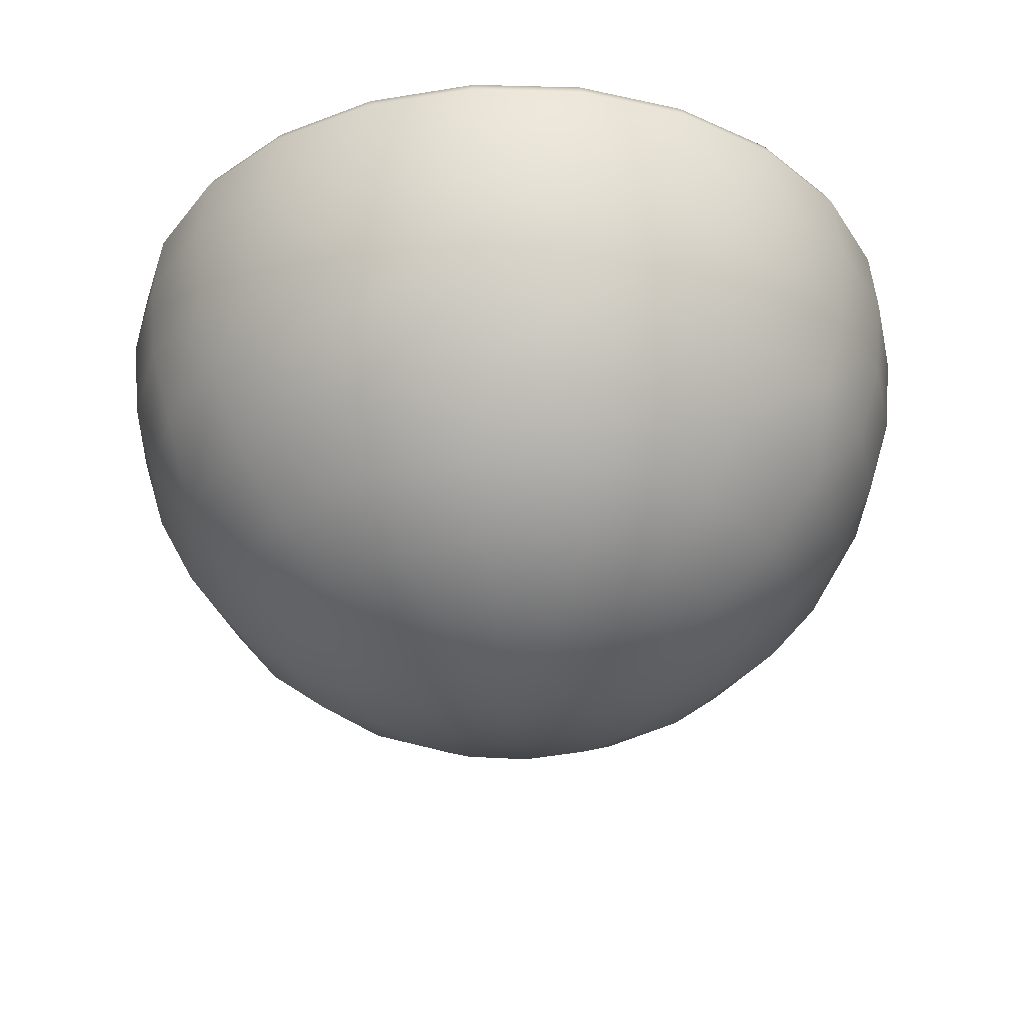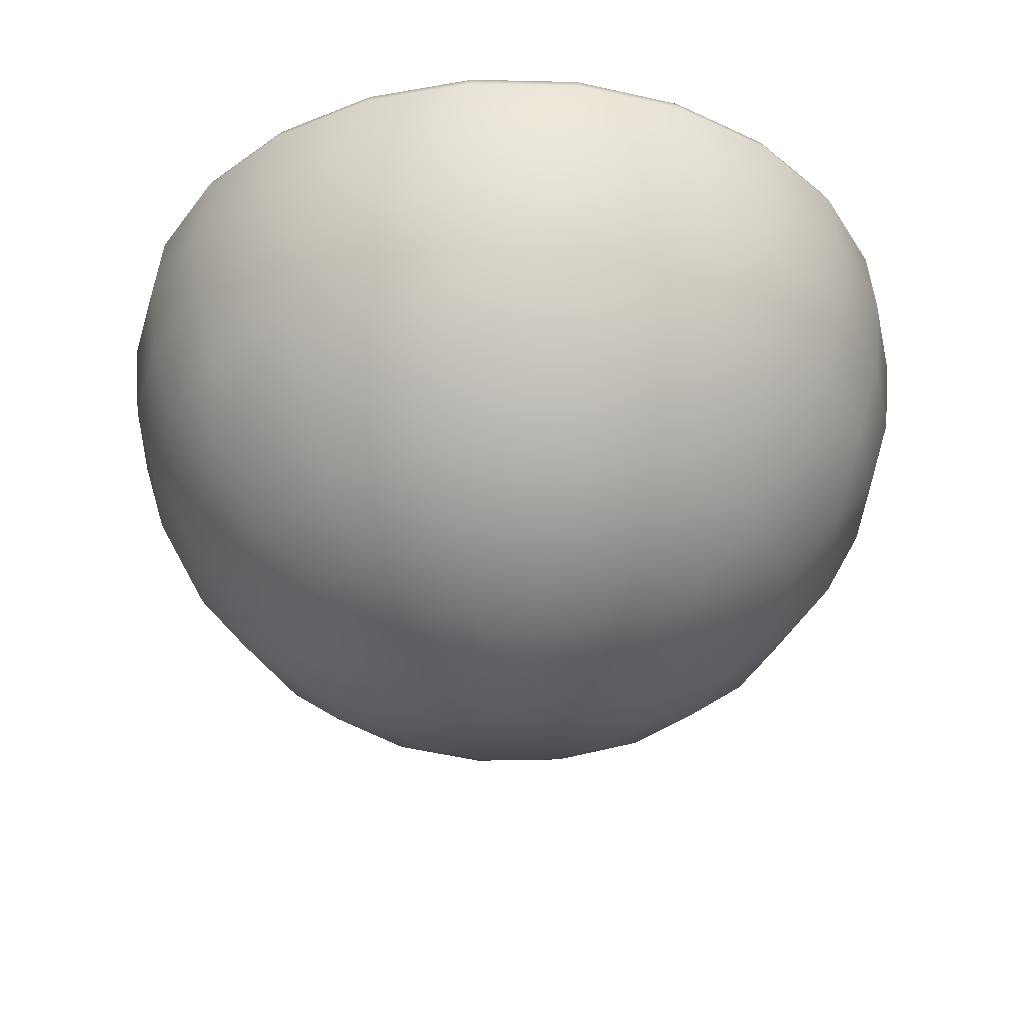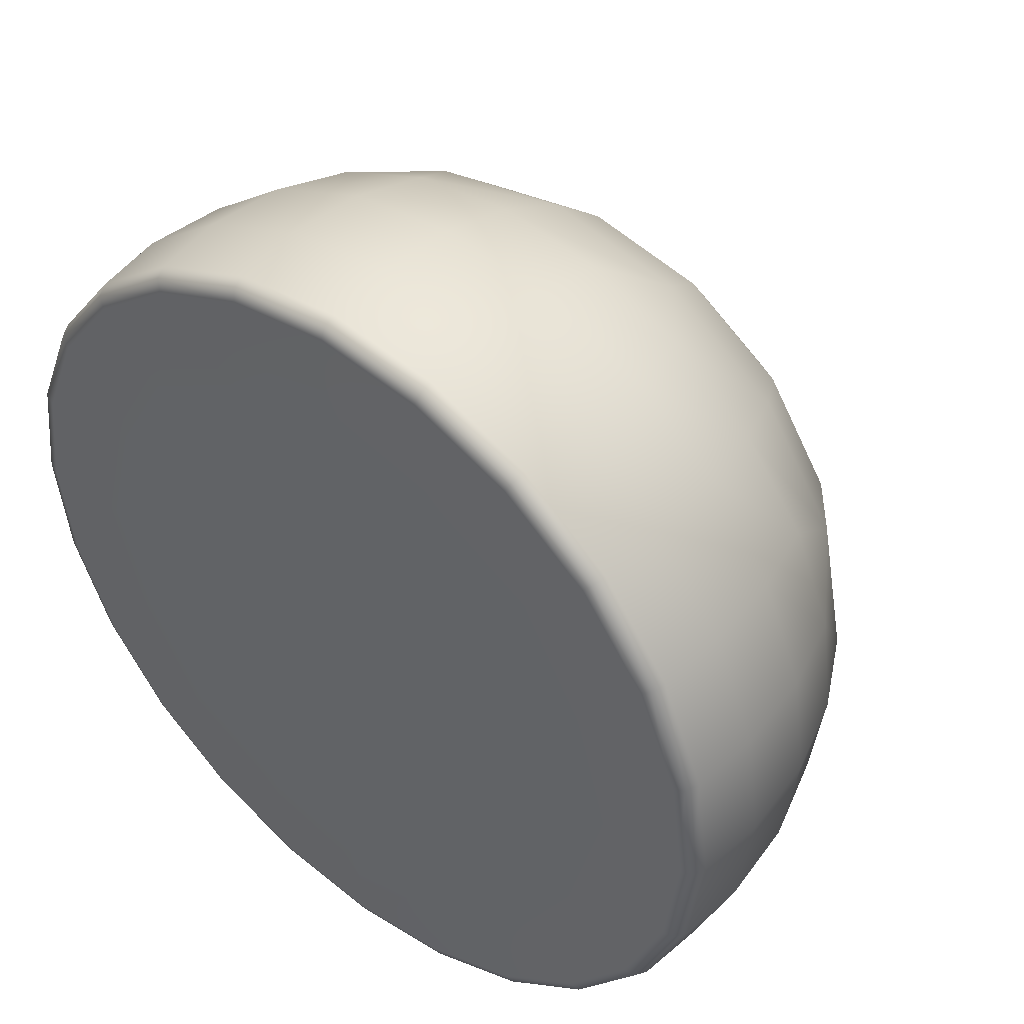
<metadata>
{"format":"obj","ext":"obj","renderer":"f3d","projection":"perspective","resolution":1024,"background":"white","views":[{"elev":-32.4,"azim":-39.6,"up":"+Y"},{"elev":-34.9,"azim":80.7,"up":"+Y"},{"elev":45.0,"azim":-140.5,"up":"+Z"}]}
</metadata>
<code>
g water
v -0.05154 0.6186 -0.1244
v 0 0.6186 -0.1347
v 0 0.6186 0
v -0.09523 0.6186 -0.09523
v 0 0.6186 0
v -0.1244 0.6186 -0.05154
v 0 0.6186 0
v -0.1347 0.6186 -2e-08
v 0 0.6186 0
v -0.1244 0.6186 0.05154
v 0 0.6186 0
v -0.09523 0.6186 0.09523
v 0 0.6186 0
v -0.05154 0.6186 0.1244
v 0 0.6186 0
v 0 0.6186 0.1347
v 0 0.6186 0
v 0.05154 0.6186 0.1244
v 0 0.6186 0
v 0.09523 0.6186 0.09523
v 0 0.6186 0
v 0.1244 0.6186 0.05154
v 0 0.6186 0
v 0.1347 0.6186 2e-08
v 0 0.6186 0
v 0.1244 0.6186 -0.05154
v 0 0.6186 0
v 0.09523 0.6186 -0.09523
v 0 0.6186 0
v 0.05154 0.6186 -0.1244
v 0 0.6186 0
v 0 0.6186 -0.1347
v 0 0.6186 0
v -0.09523 0.6186 -0.2299
v 0 0.6186 -0.2552
v 0 0.6186 -0.1347
v -0.05154 0.6186 -0.1244
v -0.1805 0.6186 -0.1805
v -0.09523 0.6186 -0.09523
v -0.2299 0.6186 -0.09523
v -0.1244 0.6186 -0.05154
v -0.2552 0.6186 -2e-08
v -0.1347 0.6186 -2e-08
v -0.2299 0.6186 0.09523
v -0.1244 0.6186 0.05154
v -0.1805 0.6186 0.1805
v -0.09523 0.6186 0.09523
v -0.09523 0.6186 0.2299
v -0.05154 0.6186 0.1244
v 0 0.6186 0.2552
v 0 0.6186 0.1347
v 0.09523 0.6186 0.2299
v 0.05154 0.6186 0.1244
v 0.1805 0.6186 0.1805
v 0.09523 0.6186 0.09523
v 0.2299 0.6186 0.09523
v 0.1244 0.6186 0.05154
v 0.2552 0.6186 2e-08
v 0.1347 0.6186 2e-08
v 0.2299 0.6186 -0.09523
v 0.1244 0.6186 -0.05154
v 0.1805 0.6186 -0.1805
v 0.09523 0.6186 -0.09523
v 0.09523 0.6186 -0.2299
v 0.05154 0.6186 -0.1244
v 0 0.6186 -0.2552
v 0 0.6186 -0.1347
v -0.02627 0.2048 -0.06343
v 0 0.1981 0
v 0 0.2048 -0.06866
v -0.05154 0.2249 -0.1244
v 0 0.2249 -0.1347
v -0.07482 0.2574 -0.1806
v 0 0.2574 -0.1955
v -0.09523 0.3011 -0.2299
v 0 0.3011 -0.2489
v -0.112 0.3545 -0.2703
v 0 0.3546 -0.2924
v -0.08405 0.4155 -0.3137
v 0 0.4155 -0.3248
v -0.08923 0.4814 -0.333
v 0 0.4814 -0.3448
v -0.09098 0.55 -0.3395
v 0 0.55 -0.3515
v -0.08959 0.6045 -0.3344
v 0 0.6045 -0.3462
v 0 0.6145 -0.341
v -0.08827 0.6145 -0.3294
v 0 0.6186 -0.3304
v -0.1731 0.6045 -0.2998
v -0.1758 0.55 -0.3044
v -0.1724 0.4814 -0.2986
v -0.1624 0.4155 -0.2812
v -0.08553 0.6186 -0.3192
v -0.1705 0.6145 -0.2954
v -0.1652 0.6186 -0.2862
v -0.2448 0.6045 -0.2448
v -0.2412 0.6145 -0.2412
v -0.2337 0.6186 -0.2337
v -0.2486 0.55 -0.2486
v -0.2438 0.4814 -0.2438
v -0.2296 0.4155 -0.2296
v -0.2954 0.6145 -0.1705
v -0.2862 0.6186 -0.1652
v -0.2998 0.6045 -0.1731
v -0.3044 0.55 -0.1758
v -0.3294 0.6145 -0.08827
v -0.3192 0.6186 -0.08553
v -0.3344 0.6045 -0.08959
v -0.2986 0.4814 -0.1724
v -0.2068 0.3546 -0.2068
v -0.341 0.6145 -5e-08
v -0.3304 0.6186 -5e-08
v -0.3462 0.6045 -5e-08
v -0.3395 0.55 -0.09098
v -0.2812 0.4155 -0.1624
v -0.176 0.3011 -0.176
v -0.333 0.4814 -0.08923
v -0.3515 0.55 -5e-08
v -0.3344 0.6045 0.08959
v -0.2703 0.3545 -0.112
v -0.1383 0.2574 -0.1383
v -0.3137 0.4155 -0.08405
v -0.3448 0.4814 -5e-08
v -0.3294 0.6145 0.08827
v -0.3395 0.55 0.09098
v -0.3248 0.4155 -5e-08
v -0.2299 0.3011 -0.09523
v -0.2998 0.6045 0.1731
v -0.333 0.4814 0.08923
v -0.2924 0.3546 -7e-08
v -0.3044 0.55 0.1758
v -0.3137 0.4155 0.08405
v -0.2986 0.4814 0.1724
v -0.1806 0.2574 -0.07482
v -0.2489 0.3011 -4e-08
v -0.2703 0.3545 0.112
v -0.2812 0.4155 0.1624
v -0.09523 0.2249 -0.09523
v -0.04855 0.2048 -0.04855
v 0 0.1981 0
v -0.1244 0.2249 -0.05154
v -0.1955 0.2574 -3e-08
v -0.06343 0.2048 -0.02627
v 0 0.1981 0
v -0.1347 0.2249 -2e-08
v -0.2299 0.3011 0.09523
v -0.06866 0.2048 -1e-08
v 0 0.1981 0
v -0.1806 0.2574 0.07482
v -0.1244 0.2249 0.05154
v -0.06343 0.2048 0.02627
v 0 0.1981 0
v -0.2068 0.3546 0.2068
v -0.176 0.3011 0.176
v -0.1383 0.2574 0.1383
v -0.09523 0.2249 0.09523
v -0.2296 0.4155 0.2296
v -0.04855 0.2048 0.04855
v 0 0.1981 0
v -0.2438 0.4814 0.2438
v -0.2486 0.55 0.2486
v -0.2448 0.6045 0.2448
v -0.2954 0.6145 0.1705
v -0.3192 0.6186 0.08553
v -0.2862 0.6186 0.1652
v -0.2412 0.6145 0.2412
v -0.2337 0.6186 0.2337
v -0.1731 0.6045 0.2998
v -0.1705 0.6145 0.2954
v -0.1652 0.6186 0.2862
v -0.1758 0.55 0.3044
v -0.08827 0.6145 0.3294
v -0.08553 0.6186 0.3192
v -0.08959 0.6045 0.3344
v -0.1724 0.4814 0.2986
v 0 0.6145 0.341
v 0 0.6186 0.3304
v 0 0.6045 0.3462
v -0.09098 0.55 0.3395
v -0.1624 0.4155 0.2812
v -0.08923 0.4814 0.333
v 0 0.55 0.3515
v 0.08959 0.6045 0.3344
v -0.112 0.3545 0.2703
v -0.08405 0.4155 0.3137
v 0 0.4814 0.3448
v 0.08827 0.6145 0.3294
v 0.09098 0.55 0.3395
v 0 0.4155 0.3248
v -0.09523 0.3011 0.2299
v 0.1731 0.6045 0.2998
v 0.08923 0.4814 0.333
v 0 0.3546 0.2924
v -0.07482 0.2574 0.1806
v 0.1758 0.55 0.3044
v 0.08405 0.4155 0.3137
v 0 0.3011 0.2489
v -0.05154 0.2249 0.1244
v 0.1724 0.4814 0.2986
v 0.112 0.3545 0.2703
v 0 0.2574 0.1955
v -0.02627 0.2048 0.06343
v 0 0.1981 0
v 0 0.2249 0.1347
v 0.09523 0.3011 0.2299
v 0.1624 0.4155 0.2812
v 0 0.2048 0.06866
v 0 0.1981 0
v 0.07482 0.2574 0.1806
v 0.05154 0.2249 0.1244
v 0.02627 0.2048 0.06343
v 0 0.1981 0
v 0.2438 0.4814 0.2438
v 0.2296 0.4155 0.2296
v 0.2068 0.3546 0.2068
v 0.176 0.3011 0.176
v 0.1383 0.2574 0.1383
v 0.09523 0.2249 0.09523
v 0.2486 0.55 0.2486
v 0.04855 0.2048 0.04855
v 0 0.1981 0
v 0.2448 0.6045 0.2448
v 0.1705 0.6145 0.2954
v 0.08553 0.6186 0.3192
v 0.1652 0.6186 0.2862
v 0.2412 0.6145 0.2412
v 0.2337 0.6186 0.2337
v 0.2998 0.6045 0.1731
v 0.2954 0.6145 0.1705
v 0.2862 0.6186 0.1652
v 0.3044 0.55 0.1758
v 0.3294 0.6145 0.08827
v 0.3192 0.6186 0.08553
v 0.3344 0.6045 0.08959
v 0.2986 0.4814 0.1724
v 0.341 0.6145 5e-08
v 0.3304 0.6186 5e-08
v 0.3462 0.6045 5e-08
v 0.3395 0.55 0.09098
v 0.2812 0.4155 0.1624
v 0.333 0.4814 0.08923
v 0.3515 0.55 5e-08
v 0.3344 0.6045 -0.08959
v 0.2703 0.3545 0.112
v 0.3137 0.4155 0.08405
v 0.3448 0.4814 5e-08
v 0.3294 0.6145 -0.08827
v 0.3395 0.55 -0.09098
v 0.3248 0.4155 5e-08
v 0.2299 0.3011 0.09523
v 0.2998 0.6045 -0.1731
v 0.333 0.4814 -0.08923
v 0.2924 0.3546 7e-08
v 0.1806 0.2574 0.07482
v 0.3044 0.55 -0.1758
v 0.3137 0.4155 -0.08405
v 0.2489 0.3011 4e-08
v 0.1244 0.2249 0.05154
v 0.2986 0.4814 -0.1724
v 0.2703 0.3545 -0.112
v 0.1955 0.2574 3e-08
v 0.06343 0.2048 0.02627
v 0 0.1981 0
v 0.1347 0.2249 2e-08
v 0.2299 0.3011 -0.09523
v 0.2812 0.4155 -0.1624
v 0.06866 0.2048 1e-08
v 0 0.1981 0
v 0.1806 0.2574 -0.07482
v 0.1244 0.2249 -0.05154
v 0.06343 0.2048 -0.02627
v 0 0.1981 0
v 0.2438 0.4814 -0.2438
v 0.2296 0.4155 -0.2296
v 0.2068 0.3546 -0.2068
v 0.176 0.3011 -0.176
v 0.1383 0.2574 -0.1383
v 0.09523 0.2249 -0.09523
v 0.2486 0.55 -0.2486
v 0.04855 0.2048 -0.04855
v 0 0.1981 0
v 0.2448 0.6045 -0.2448
v 0.2954 0.6145 -0.1705
v 0.3192 0.6186 -0.08553
v 0.2862 0.6186 -0.1652
v 0.2412 0.6145 -0.2412
v 0.2337 0.6186 -0.2337
v 0.1731 0.6045 -0.2998
v 0.1705 0.6145 -0.2954
v 0.1652 0.6186 -0.2862
v 0.1758 0.55 -0.3044
v 0.08827 0.6145 -0.3294
v 0.08553 0.6186 -0.3192
v 0.08959 0.6045 -0.3344
v 0 0.6145 -0.341
v 0 0.6186 -0.3304
v 0 0.6045 -0.3462
v 0.09098 0.55 -0.3395
v 0 0.55 -0.3515
v 0.1724 0.4814 -0.2986
v 0.08923 0.4814 -0.333
v 0 0.4814 -0.3448
v 0.1624 0.4155 -0.2812
v 0.08405 0.4155 -0.3137
v 0 0.4155 -0.3248
v 0.112 0.3545 -0.2703
v 0 0.3546 -0.2924
v 0.09523 0.3011 -0.2299
v 0 0.3011 -0.2489
v 0.07482 0.2574 -0.1806
v 0 0.2574 -0.1955
v 0.05154 0.2249 -0.1244
v 0 0.2249 -0.1347
v 0.02627 0.2048 -0.06343
v 0 0.1981 0
v 0 0.2048 -0.06866
v 0 0.1981 0
v 0 0.6186 -0.2552
v -0.09523 0.6186 -0.2299
v -0.08553 0.6186 -0.3192
v -0.1652 0.6186 -0.2862
v -0.1805 0.6186 -0.1805
v -0.2337 0.6186 -0.2337
v -0.2299 0.6186 -0.09523
v -0.2862 0.6186 -0.1652
v -0.3192 0.6186 -0.08553
v -0.2552 0.6186 -2e-08
v -0.2552 0.6186 -2e-08
v -0.2299 0.6186 0.09523
v -0.3192 0.6186 0.08553
v -0.2862 0.6186 0.1652
v -0.1805 0.6186 0.1805
v -0.2337 0.6186 0.2337
v -0.09523 0.6186 0.2299
v -0.1652 0.6186 0.2862
v -0.08553 0.6186 0.3192
v 0 0.6186 0.2552
v 0 0.6186 0.2552
v 0.09523 0.6186 0.2299
v 0.08553 0.6186 0.3192
v 0.1652 0.6186 0.2862
v 0.1805 0.6186 0.1805
v 0.2337 0.6186 0.2337
v 0.2299 0.6186 0.09523
v 0.2862 0.6186 0.1652
v 0.3192 0.6186 0.08553
v 0.2552 0.6186 2e-08
v 0.2552 0.6186 2e-08
v 0.2299 0.6186 -0.09523
v 0.3192 0.6186 -0.08553
v 0.2862 0.6186 -0.1652
v 0.1805 0.6186 -0.1805
v 0.2337 0.6186 -0.2337
v 0.09523 0.6186 -0.2299
v 0.1652 0.6186 -0.2862
v 0.08553 0.6186 -0.3192
v 0 0.6186 -0.2552
g water_0
f 3 2 1
f 5 1 4
f 7 4 6
f 9 6 8
f 11 8 10
f 13 10 12
f 15 12 14
f 17 14 16
f 19 16 18
f 21 18 20
f 23 20 22
f 25 22 24
f 27 24 26
f 29 26 28
f 31 28 30
f 33 30 32
f 36 35 34
f 37 36 34
f 37 34 38
f 39 37 38
f 39 38 40
f 41 39 40
f 41 40 42
f 43 41 42
f 43 42 44
f 45 43 44
f 45 44 46
f 47 45 46
f 47 46 48
f 49 47 48
f 49 48 50
f 51 49 50
f 51 50 52
f 53 51 52
f 53 52 54
f 55 53 54
f 55 54 56
f 57 55 56
f 57 56 58
f 59 57 58
f 59 58 60
f 61 59 60
f 61 60 62
f 63 61 62
f 63 62 64
f 65 63 64
f 65 64 66
f 67 65 66
f 70 69 68
f 68 71 70
f 71 72 70
f 71 73 72
f 73 74 72
f 73 75 74
f 75 76 74
f 75 77 76
f 77 78 76
f 77 79 78
f 79 80 78
f 79 81 80
f 81 82 80
f 81 83 82
f 83 84 82
f 83 85 84
f 85 86 84
f 86 85 87
f 85 88 87
f 87 88 89
f 90 85 83
f 85 90 88
f 91 83 81
f 91 90 83
f 92 81 79
f 92 91 81
f 93 79 77
f 93 92 79
f 88 94 89
f 88 95 94
f 90 95 88
f 95 96 94
f 97 90 91
f 90 97 95
f 95 98 96
f 97 98 95
f 98 99 96
f 100 91 92
f 100 97 91
f 101 92 93
f 101 100 92
f 102 93 77
f 102 101 93
f 98 103 99
f 103 104 99
f 97 105 98
f 105 97 100
f 105 103 98
f 106 100 101
f 106 105 100
f 103 107 104
f 107 108 104
f 105 109 103
f 109 105 106
f 109 107 103
f 110 106 101
f 110 101 102
f 111 102 77
f 111 77 75
f 107 112 108
f 112 113 108
f 109 114 107
f 114 112 107
f 115 109 106
f 115 106 110
f 114 109 115
f 116 110 102
f 116 102 111
f 117 111 75
f 117 75 73
f 118 115 110
f 118 110 116
f 119 114 115
f 119 115 118
f 114 120 112
f 120 114 119
f 121 116 111
f 121 111 117
f 122 117 73
f 122 73 71
f 123 118 116
f 123 116 121
f 124 119 118
f 124 118 123
f 120 125 112
f 112 125 113
f 126 120 119
f 126 119 124
f 127 124 123
f 127 123 121
f 128 121 117
f 128 117 122
f 120 129 125
f 129 120 126
f 130 126 124
f 130 124 127
f 131 127 121
f 131 121 128
f 132 129 126
f 132 126 130
f 133 130 127
f 133 127 131
f 134 132 130
f 134 130 133
f 135 128 122
f 136 131 128
f 136 128 135
f 137 133 131
f 137 131 136
f 138 134 133
f 138 133 137
f 135 122 139
f 139 122 71
f 139 71 68
f 140 139 68
f 68 141 140
f 142 135 139
f 142 139 140
f 143 136 135
f 143 135 142
f 144 142 140
f 140 145 144
f 146 142 144
f 146 143 142
f 147 136 143
f 147 137 136
f 148 146 144
f 144 149 148
f 150 143 146
f 150 147 143
f 151 146 148
f 151 150 146
f 152 151 148
f 148 153 152
f 154 137 147
f 155 147 150
f 155 154 147
f 156 150 151
f 156 155 150
f 157 151 152
f 157 156 151
f 154 158 137
f 158 138 137
f 159 157 152
f 152 160 159
f 158 161 138
f 161 134 138
f 161 162 134
f 162 132 134
f 162 163 132
f 163 129 132
f 129 163 164
f 129 164 125
f 125 164 165
f 125 165 113
f 164 166 165
f 164 167 166
f 163 167 164
f 167 168 166
f 169 163 162
f 163 169 167
f 167 170 168
f 169 170 167
f 170 171 168
f 172 162 161
f 172 169 162
f 170 173 171
f 173 174 171
f 169 175 170
f 175 169 172
f 175 173 170
f 176 172 161
f 176 161 158
f 173 177 174
f 177 178 174
f 175 179 173
f 179 177 173
f 180 175 172
f 180 172 176
f 179 175 180
f 181 176 158
f 181 158 154
f 182 180 176
f 182 176 181
f 183 179 180
f 183 180 182
f 179 184 177
f 184 179 183
f 185 181 154
f 185 154 155
f 186 182 181
f 186 181 185
f 187 183 182
f 187 182 186
f 184 188 177
f 177 188 178
f 189 184 183
f 189 183 187
f 190 187 186
f 190 186 185
f 191 185 155
f 191 155 156
f 184 192 188
f 192 184 189
f 193 189 187
f 193 187 190
f 194 190 185
f 194 185 191
f 195 191 156
f 195 156 157
f 196 192 189
f 196 189 193
f 197 193 190
f 197 190 194
f 198 194 191
f 198 191 195
f 199 195 157
f 199 157 159
f 200 196 193
f 200 193 197
f 201 197 194
f 201 194 198
f 202 198 195
f 202 195 199
f 203 199 159
f 159 204 203
f 205 199 203
f 205 202 199
f 206 198 202
f 206 201 198
f 207 200 197
f 207 197 201
f 208 205 203
f 203 209 208
f 210 202 205
f 210 206 202
f 211 205 208
f 211 210 205
f 212 211 208
f 208 213 212
f 214 200 207
f 215 207 201
f 215 214 207
f 216 201 206
f 216 215 201
f 217 206 210
f 217 216 206
f 218 210 211
f 218 217 210
f 219 211 212
f 219 218 211
f 214 220 200
f 220 196 200
f 221 219 212
f 212 222 221
f 220 223 196
f 223 192 196
f 192 223 224
f 192 224 188
f 188 224 225
f 188 225 178
f 224 226 225
f 224 227 226
f 223 227 224
f 227 228 226
f 229 223 220
f 223 229 227
f 227 230 228
f 229 230 227
f 230 231 228
f 232 229 220
f 232 220 214
f 230 233 231
f 233 234 231
f 229 235 230
f 235 229 232
f 235 233 230
f 236 232 214
f 236 214 215
f 233 237 234
f 237 238 234
f 235 239 233
f 239 237 233
f 240 235 232
f 240 232 236
f 239 235 240
f 241 236 215
f 241 215 216
f 242 240 236
f 242 236 241
f 243 239 240
f 243 240 242
f 239 244 237
f 244 239 243
f 245 241 216
f 245 216 217
f 246 242 241
f 246 241 245
f 247 243 242
f 247 242 246
f 244 248 237
f 237 248 238
f 249 244 243
f 249 243 247
f 250 247 246
f 250 246 245
f 251 245 217
f 251 217 218
f 244 252 248
f 252 244 249
f 253 249 247
f 253 247 250
f 254 250 245
f 254 245 251
f 255 251 218
f 255 218 219
f 256 252 249
f 256 249 253
f 257 253 250
f 257 250 254
f 258 254 251
f 258 251 255
f 259 255 219
f 259 219 221
f 260 256 253
f 260 253 257
f 261 257 254
f 261 254 258
f 262 258 255
f 262 255 259
f 263 259 221
f 221 264 263
f 265 259 263
f 265 262 259
f 266 258 262
f 266 261 258
f 267 260 257
f 267 257 261
f 268 265 263
f 263 269 268
f 270 262 265
f 270 266 262
f 271 265 268
f 271 270 265
f 272 271 268
f 268 273 272
f 274 260 267
f 275 267 261
f 275 274 267
f 276 261 266
f 276 275 261
f 277 266 270
f 277 276 266
f 278 270 271
f 278 277 270
f 279 271 272
f 279 278 271
f 274 280 260
f 280 256 260
f 281 279 272
f 272 282 281
f 280 283 256
f 283 252 256
f 252 283 284
f 252 284 248
f 248 284 285
f 248 285 238
f 284 286 285
f 284 287 286
f 283 287 284
f 287 288 286
f 289 283 280
f 283 289 287
f 287 290 288
f 289 290 287
f 290 291 288
f 292 289 280
f 292 280 274
f 290 293 291
f 293 294 291
f 289 295 290
f 295 289 292
f 295 293 290
f 293 296 294
f 296 297 294
f 298 296 293
f 295 298 293
f 298 295 299
f 299 295 292
f 300 298 299
f 301 292 274
f 299 292 301
f 301 274 275
f 300 299 302
f 302 299 301
f 303 300 302
f 304 301 275
f 302 301 304
f 304 275 276
f 303 302 305
f 305 302 304
f 306 303 305
f 307 304 276
f 305 304 307
f 306 305 307
f 307 276 277
f 308 306 307
f 309 307 277
f 308 307 309
f 309 277 278
f 310 308 309
f 311 309 278
f 310 309 311
f 311 278 279
f 312 310 311
f 313 311 279
f 312 311 313
f 313 279 281
f 314 312 313
f 315 313 281
f 314 313 315
f 281 316 315
f 317 314 315
f 315 318 317
f 320 319 89
f 321 320 89
f 322 320 321
f 323 320 322
f 324 323 322
f 325 323 324
f 326 325 324
f 327 325 326
f 328 325 327
f 113 328 327
f 330 329 113
f 331 330 113
f 332 330 331
f 333 330 332
f 334 333 332
f 335 333 334
f 336 335 334
f 337 335 336
f 338 335 337
f 178 338 337
f 340 339 178
f 341 340 178
f 342 340 341
f 343 340 342
f 344 343 342
f 345 343 344
f 346 345 344
f 347 345 346
f 348 345 347
f 238 348 347
f 350 349 238
f 351 350 238
f 352 350 351
f 353 350 352
f 354 353 352
f 355 353 354
f 356 355 354
f 357 355 356
f 358 355 357
f 297 358 357

</code>
